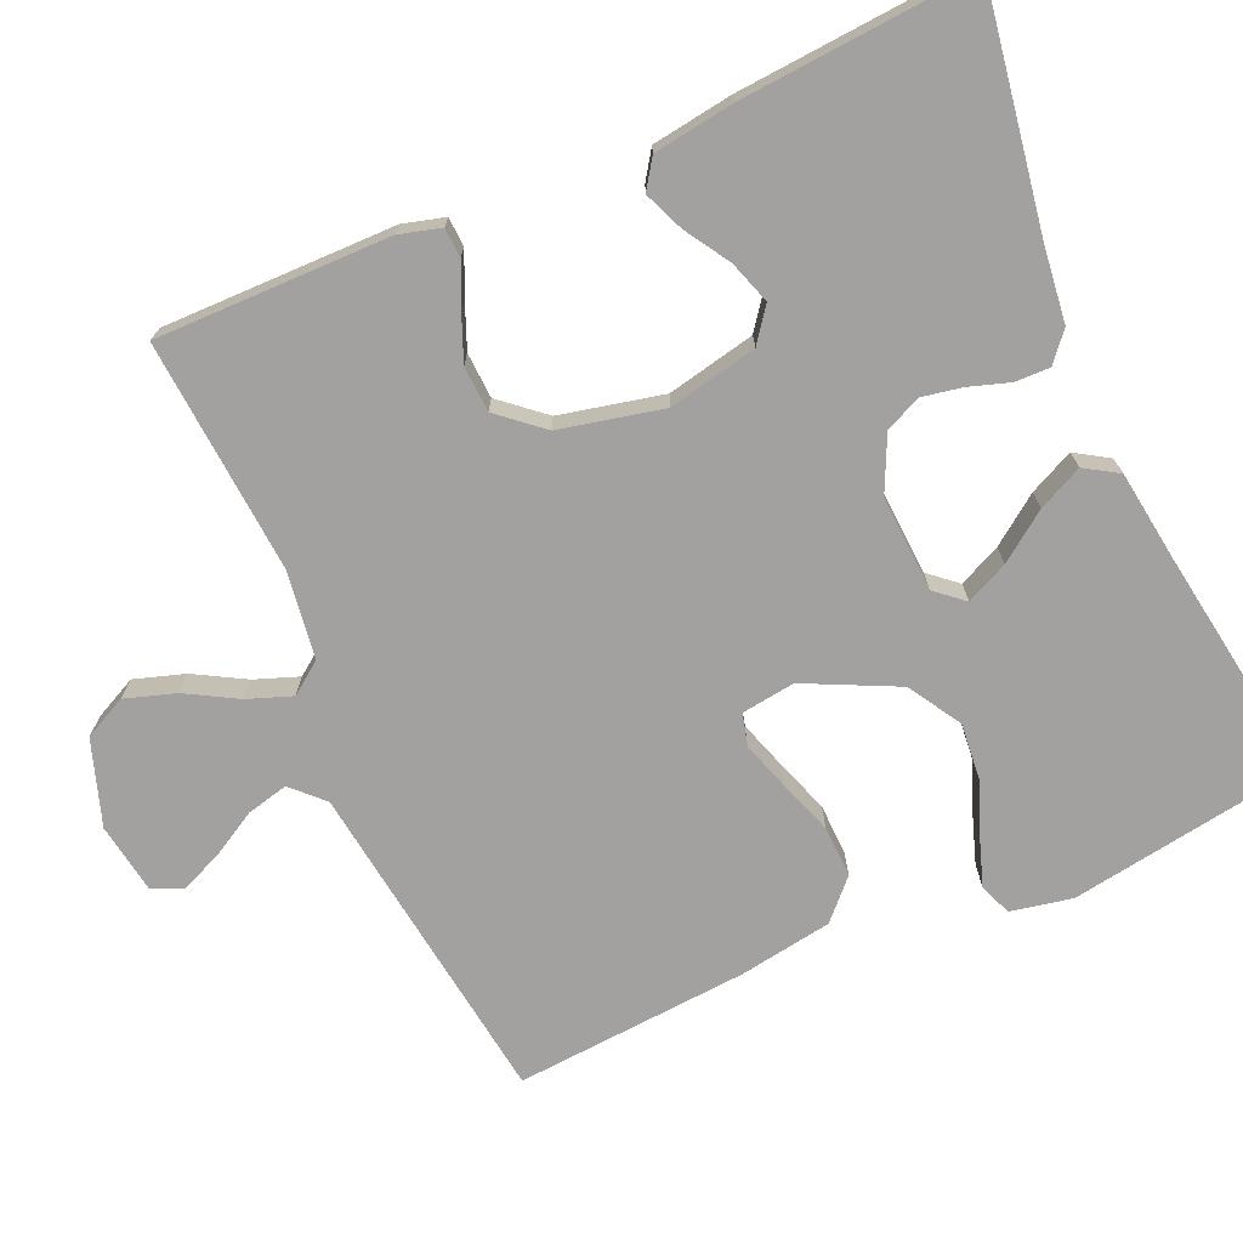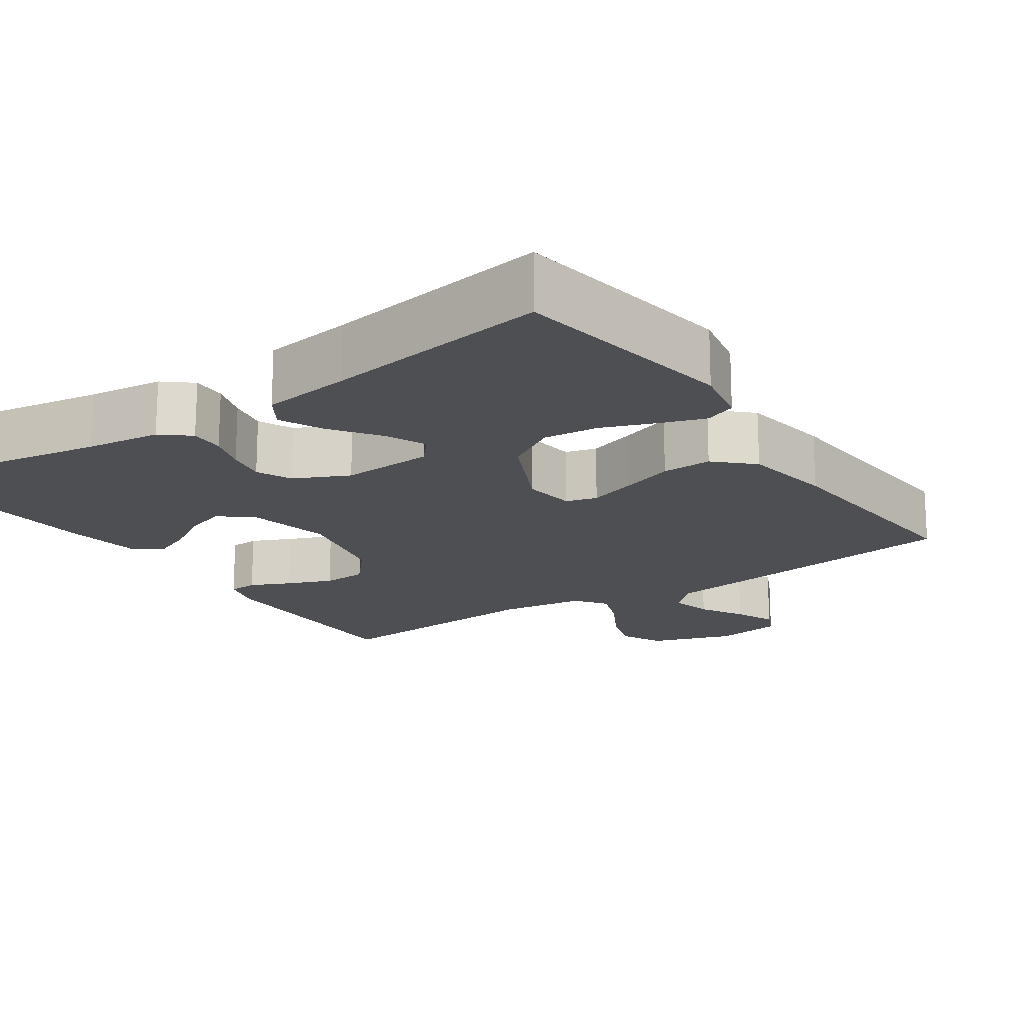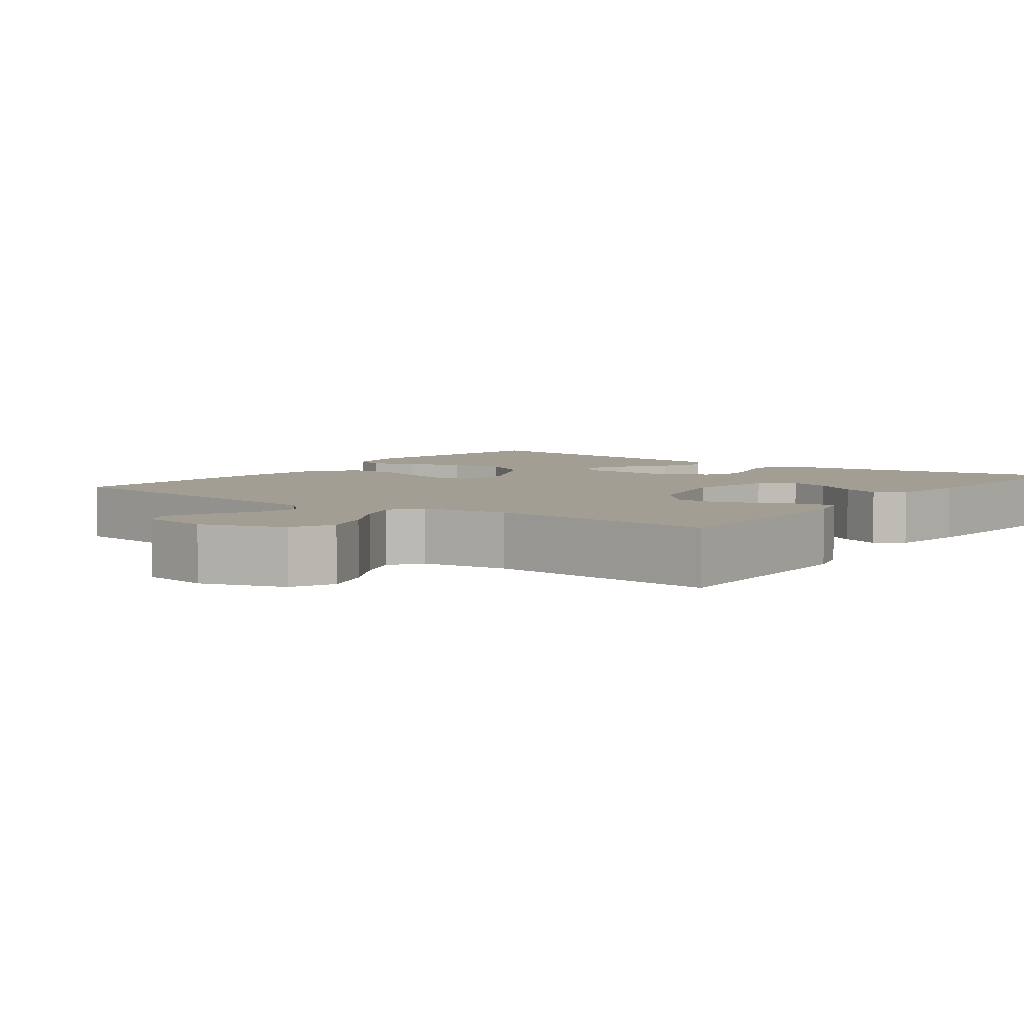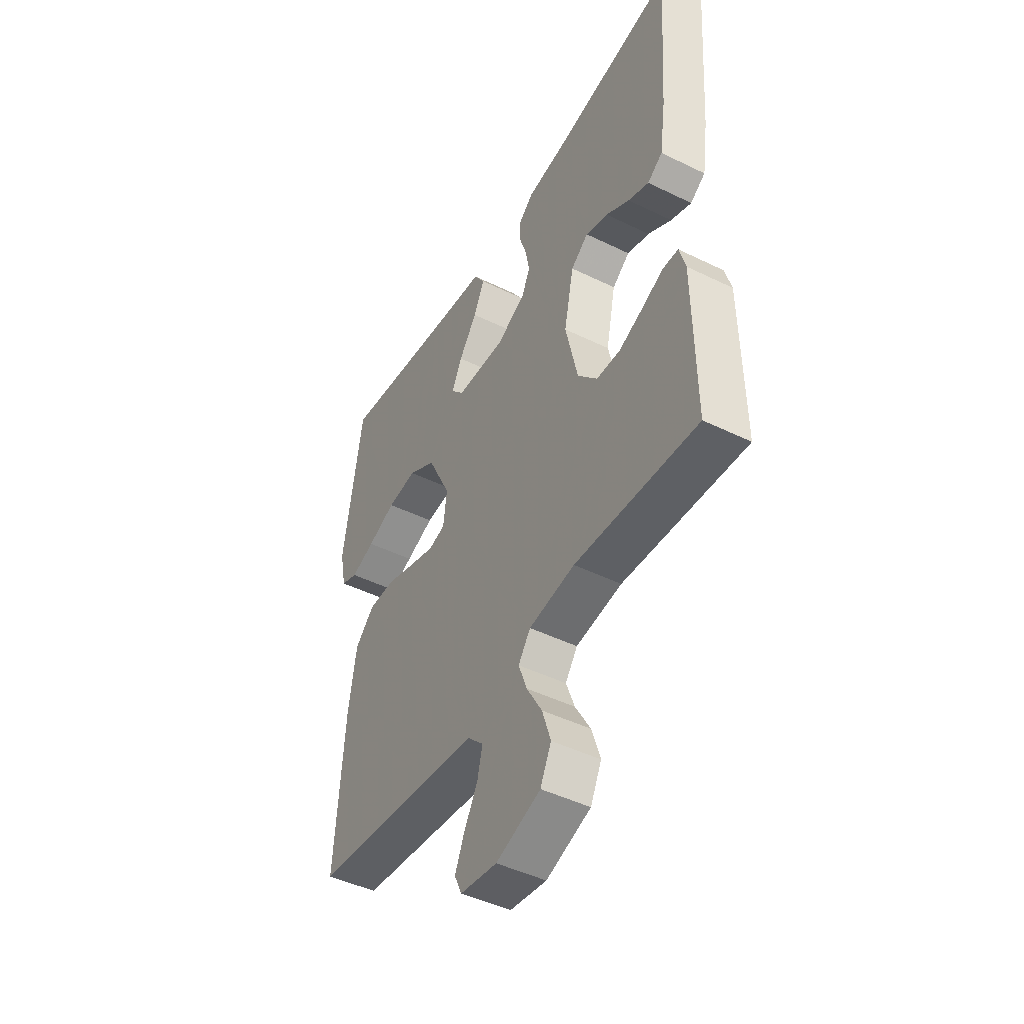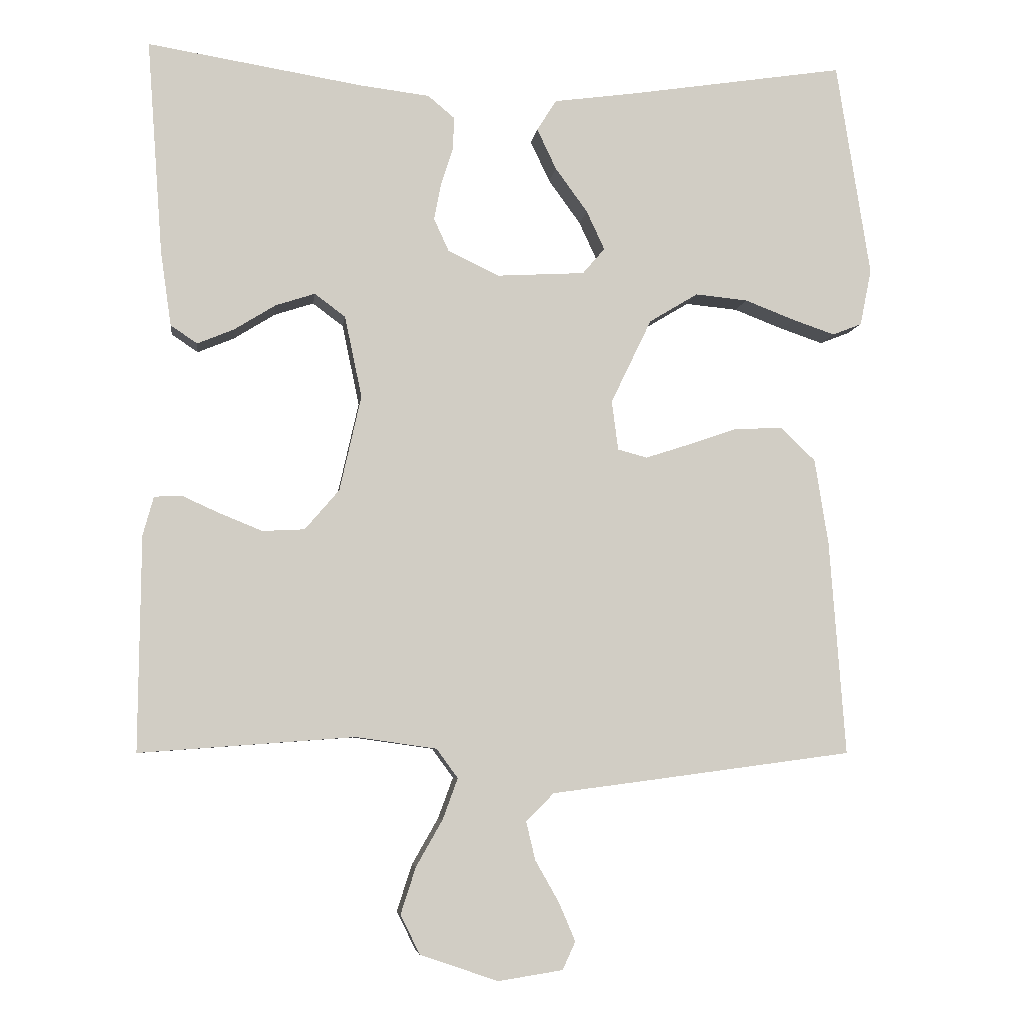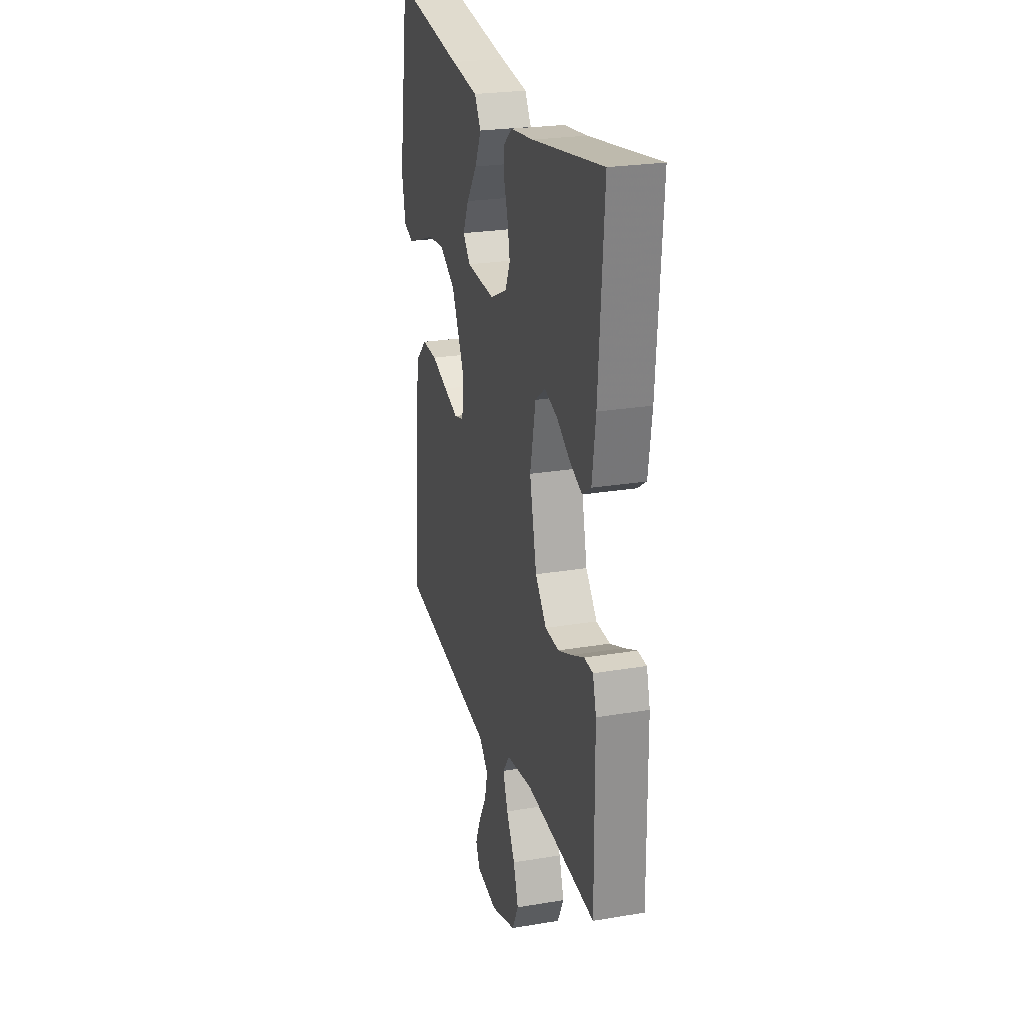
<metadata>
{"format":"obj","ext":"obj","renderer":"f3d","projection":"perspective","resolution":1024,"background":"white","views":[{"elev":-72.2,"azim":-66.1,"up":"+Y"},{"elev":-17.8,"azim":34.3,"up":"+Y"},{"elev":5.2,"azim":-143.7,"up":"+Y"},{"elev":-46.5,"azim":-119.1,"up":"+Z"},{"elev":-6.1,"azim":-7.1,"up":"+Z"},{"elev":24.8,"azim":-105.3,"up":"+Z"}]}
</metadata>
<code>
v -0.5 0.07 0.5
v -0.2 0.07 0.451
v -0.102 0.07 0.439
v -0.065 0.07 0.408
v -0.066 0.07 0.363
v -0.083 0.07 0.311
v -0.093 0.07 0.259
v -0.072 0.07 0.213
v 0 0.07 0.179
v 0.122 0.07 0.186
v 0.153 0.07 0.222
v 0.128 0.07 0.276
v 0.083 0.07 0.338
v 0.056 0.07 0.395
v 0.083 0.07 0.438
v 0.2 0.07 0.454
v 0.5 0.07 0.5
v 0.547 0.07 0.2
v 0.531 0.07 0.121
v 0.49 0.07 0.105
v 0.431 0.07 0.125
v 0.361 0.07 0.152
v 0.288 0.07 0.159
v 0.22 0.07 0.118
v 0.163 0.07 0
v 0.172 0.07 -0.069
v 0.213 0.07 -0.08
v 0.275 0.07 -0.06
v 0.345 0.07 -0.036
v 0.411 0.07 -0.034
v 0.459 0.07 -0.08
v 0.478 0.07 -0.2
v 0.5 0.07 -0.5
v 0.2 0.07 -0.54
v 0.078 0.07 -0.556
v 0.039 0.07 -0.595
v 0.052 0.07 -0.649
v 0.085 0.07 -0.707
v 0.108 0.07 -0.761
v 0.09 0.07 -0.8
v 0 0.07 -0.814
v -0.109 0.07 -0.777
v -0.136 0.07 -0.722
v -0.115 0.07 -0.657
v -0.078 0.07 -0.592
v -0.057 0.07 -0.535
v -0.087 0.07 -0.494
v -0.2 0.07 -0.478
v -0.5 0.07 -0.5
v -0.497 0.07 -0.2
v -0.482 0.07 -0.146
v -0.444 0.07 -0.144
v -0.391 0.07 -0.168
v -0.332 0.07 -0.192
v -0.273 0.07 -0.189
v -0.225 0.07 -0.133
v -0.195 0.07 0
v -0.219 0.07 0.114
v -0.262 0.07 0.146
v -0.317 0.07 0.128
v -0.375 0.07 0.092
v -0.426 0.07 0.071
v -0.463 0.07 0.096
v -0.478 0.07 0.2
v -0.5 0 0.5
v -0.2 0 0.451
v -0.102 0 0.439
v -0.065 0 0.408
v -0.066 0 0.363
v -0.083 0 0.311
v -0.093 0 0.259
v -0.072 0 0.213
v 0 0 0.179
v 0.122 0 0.186
v 0.153 0 0.222
v 0.128 0 0.276
v 0.083 0 0.338
v 0.056 0 0.395
v 0.083 0 0.438
v 0.2 0 0.454
v 0.5 0 0.5
v 0.547 0 0.2
v 0.531 0 0.121
v 0.49 0 0.105
v 0.431 0 0.125
v 0.361 0 0.152
v 0.288 0 0.159
v 0.22 0 0.118
v 0.163 0 0
v 0.172 0 -0.069
v 0.213 0 -0.08
v 0.275 0 -0.06
v 0.345 0 -0.036
v 0.411 0 -0.034
v 0.459 0 -0.08
v 0.478 0 -0.2
v 0.5 0 -0.5
v 0.2 0 -0.54
v 0.078 0 -0.556
v 0.039 0 -0.595
v 0.052 0 -0.649
v 0.085 0 -0.707
v 0.108 0 -0.761
v 0.09 0 -0.8
v 0 0 -0.814
v -0.109 0 -0.777
v -0.136 0 -0.722
v -0.115 0 -0.657
v -0.078 0 -0.592
v -0.057 0 -0.535
v -0.087 0 -0.494
v -0.2 0 -0.478
v -0.5 0 -0.5
v -0.497 0 -0.2
v -0.482 0 -0.146
v -0.444 0 -0.144
v -0.391 0 -0.168
v -0.332 0 -0.192
v -0.273 0 -0.189
v -0.225 0 -0.133
v -0.195 0 0
v -0.219 0 0.114
v -0.262 0 0.146
v -0.317 0 0.128
v -0.375 0 0.092
v -0.426 0 0.071
v -0.463 0 0.096
v -0.478 0 0.2
f 63 64 1 2
f 60 61 62 63
f 59 60 63 2
f 58 59 2 3
f 57 58 3 4
f 56 57 4
f 50 51 52 53
f 48 49 50 53
f 47 48 53 54
f 42 43 44 45
f 42 45 46
f 41 42 46
f 40 41 46
f 37 38 39 40
f 37 40 46
f 36 37 46 47
f 32 33 34 35
f 30 31 32 35
f 28 29 30 35
f 27 28 35 36
f 26 27 36 47
f 19 20 21 22
f 17 18 19 22
f 16 17 22 23
f 15 16 23 24
f 12 13 14 15
f 11 12 15 24
f 4 5 6
f 56 4 6 7
f 47 54 55
f 25 26 47 55
f 25 55 56
f 10 11 24 25
f 9 10 25 56
f 8 9 56
f 7 8 56
f 66 65 128 127
f 127 126 125 124
f 66 127 124 123
f 67 66 123 122
f 68 67 122 121
f 68 121 120
f 117 116 115 114
f 117 114 113 112
f 118 117 112 111
f 109 108 107 106
f 110 109 106
f 110 106 105
f 110 105 104
f 104 103 102 101
f 110 104 101
f 111 110 101 100
f 99 98 97 96
f 99 96 95 94
f 99 94 93 92
f 100 99 92 91
f 111 100 91 90
f 86 85 84 83
f 86 83 82 81
f 87 86 81 80
f 88 87 80 79
f 79 78 77 76
f 88 79 76 75
f 70 69 68
f 71 70 68 120
f 119 118 111
f 119 111 90 89
f 120 119 89
f 89 88 75 74
f 120 89 74 73
f 120 73 72
f 120 72 71
f 1 65 66 2
f 2 66 67 3
f 3 67 68 4
f 4 68 69 5
f 5 69 70 6
f 6 70 71 7
f 7 71 72 8
f 8 72 73 9
f 9 73 74 10
f 10 74 75 11
f 11 75 76 12
f 12 76 77 13
f 13 77 78 14
f 14 78 79 15
f 15 79 80 16
f 16 80 81 17
f 17 81 82 18
f 18 82 83 19
f 19 83 84 20
f 20 84 85 21
f 21 85 86 22
f 22 86 87 23
f 23 87 88 24
f 24 88 89 25
f 25 89 90 26
f 26 90 91 27
f 27 91 92 28
f 28 92 93 29
f 29 93 94 30
f 30 94 95 31
f 31 95 96 32
f 32 96 97 33
f 33 97 98 34
f 34 98 99 35
f 35 99 100 36
f 36 100 101 37
f 37 101 102 38
f 38 102 103 39
f 39 103 104 40
f 40 104 105 41
f 41 105 106 42
f 42 106 107 43
f 43 107 108 44
f 44 108 109 45
f 45 109 110 46
f 46 110 111 47
f 47 111 112 48
f 48 112 113 49
f 49 113 114 50
f 50 114 115 51
f 51 115 116 52
f 52 116 117 53
f 53 117 118 54
f 54 118 119 55
f 55 119 120 56
f 56 120 121 57
f 57 121 122 58
f 58 122 123 59
f 59 123 124 60
f 60 124 125 61
f 61 125 126 62
f 62 126 127 63
f 63 127 128 64
f 64 128 65 1

</code>
